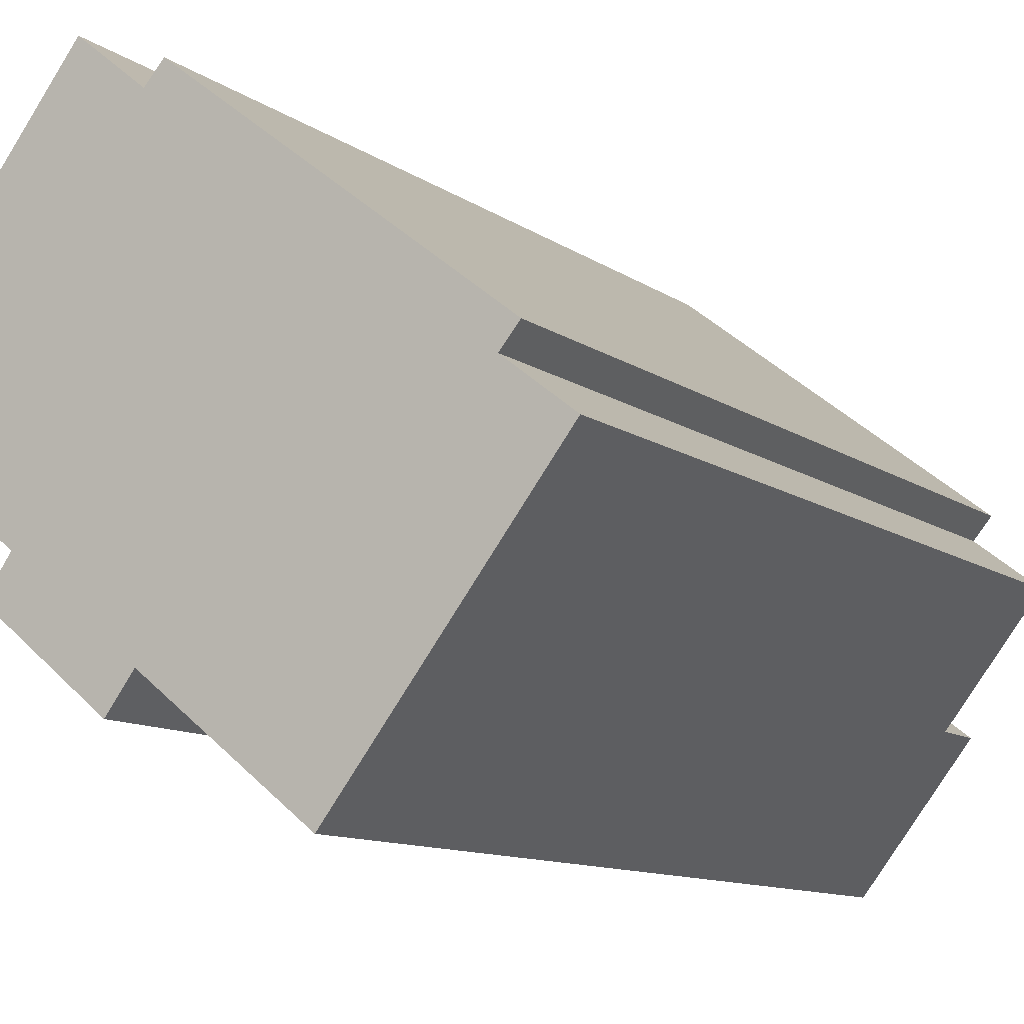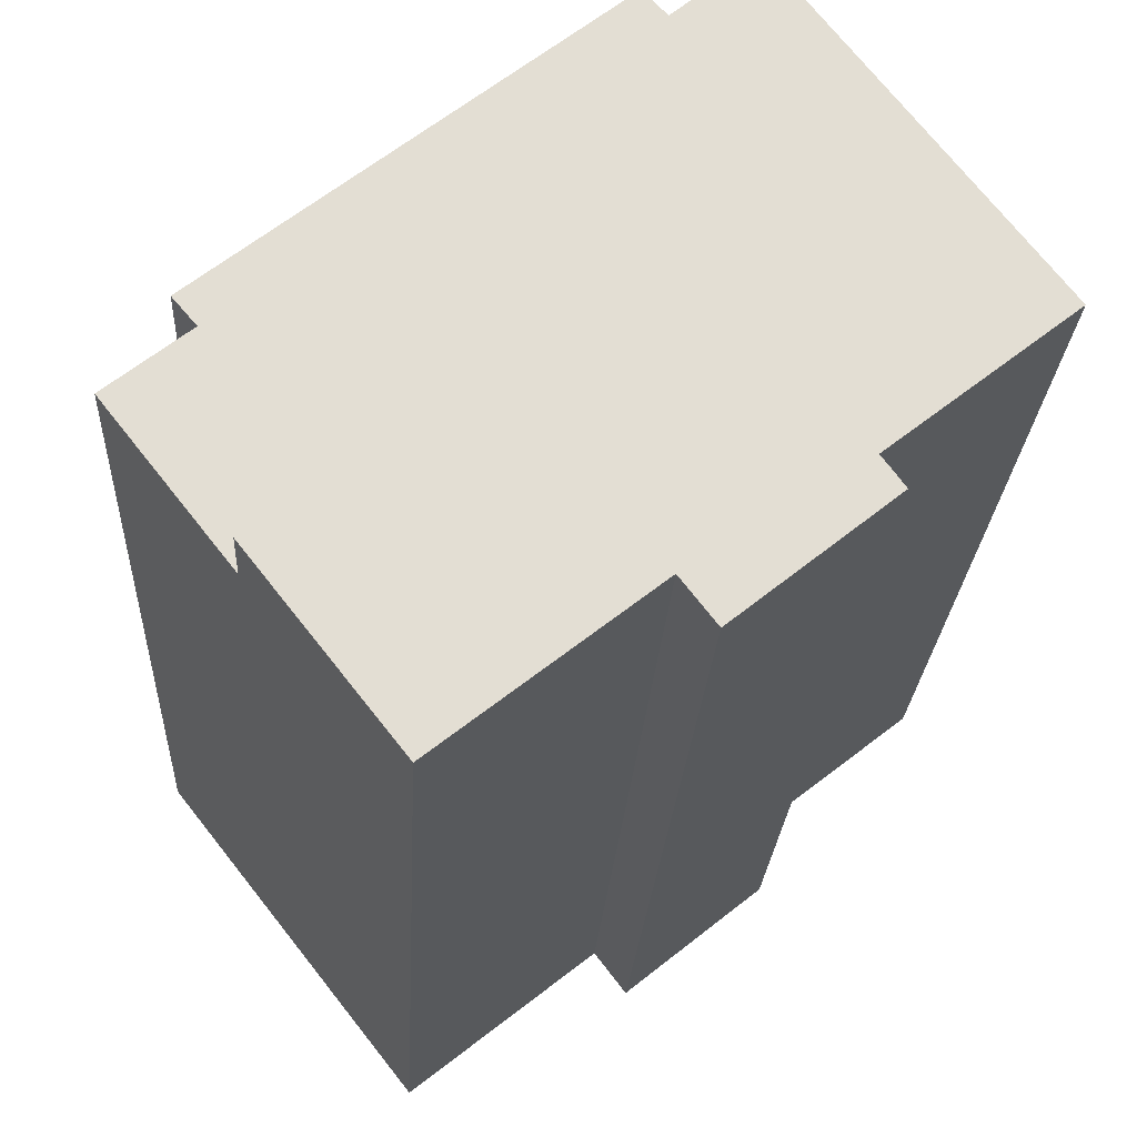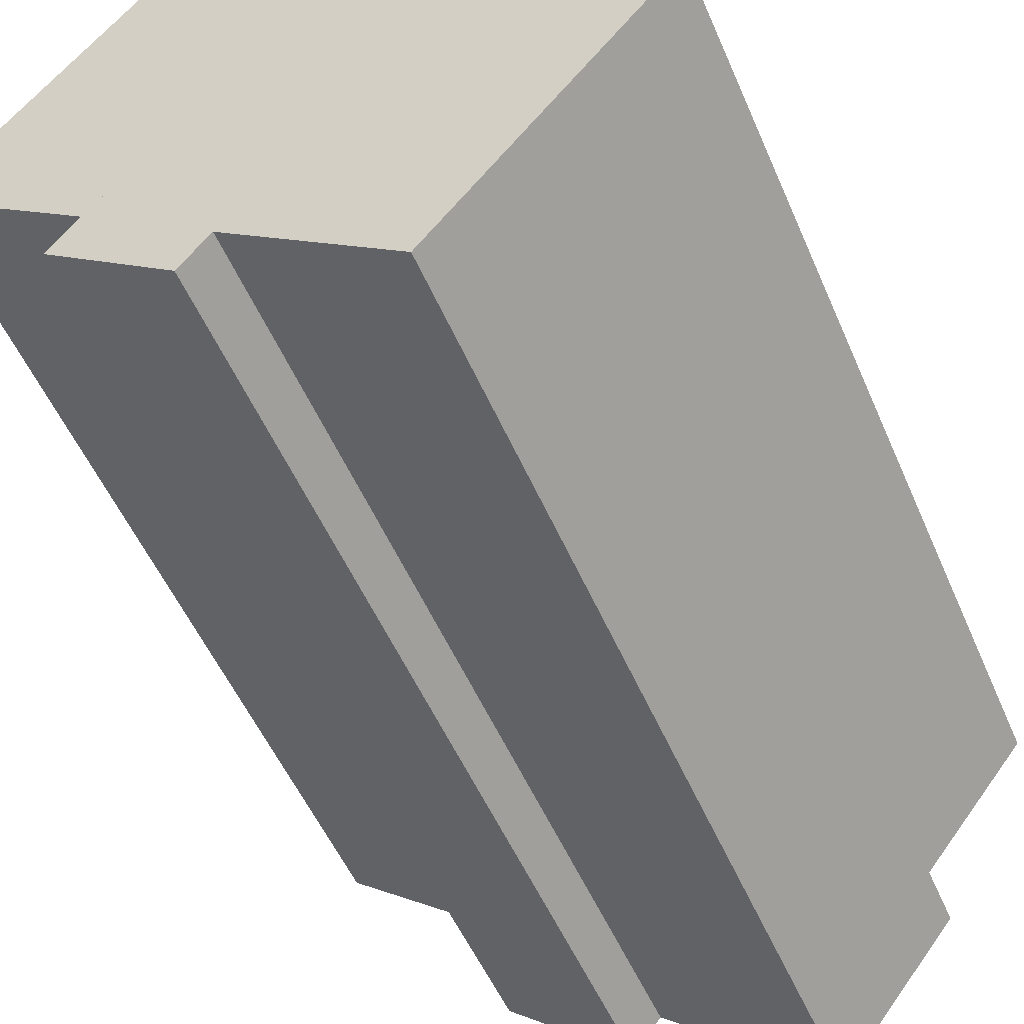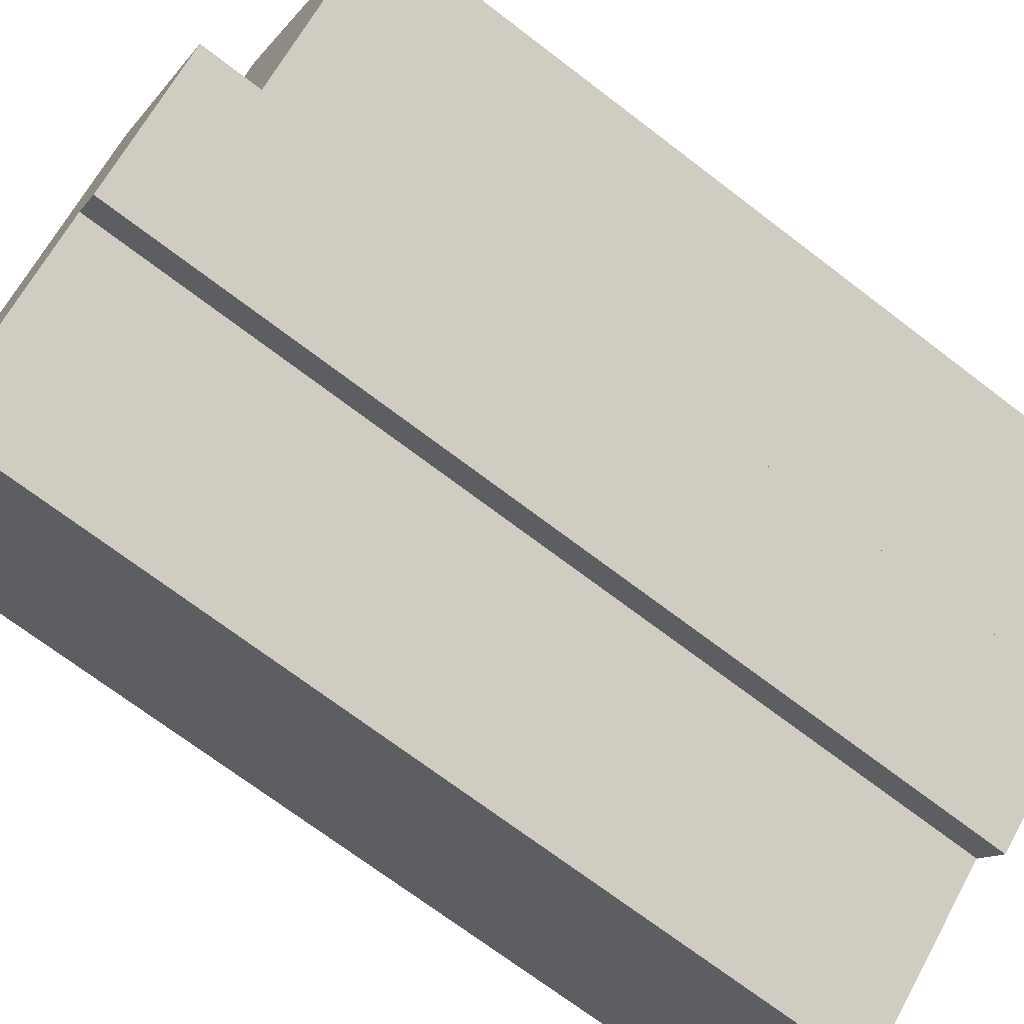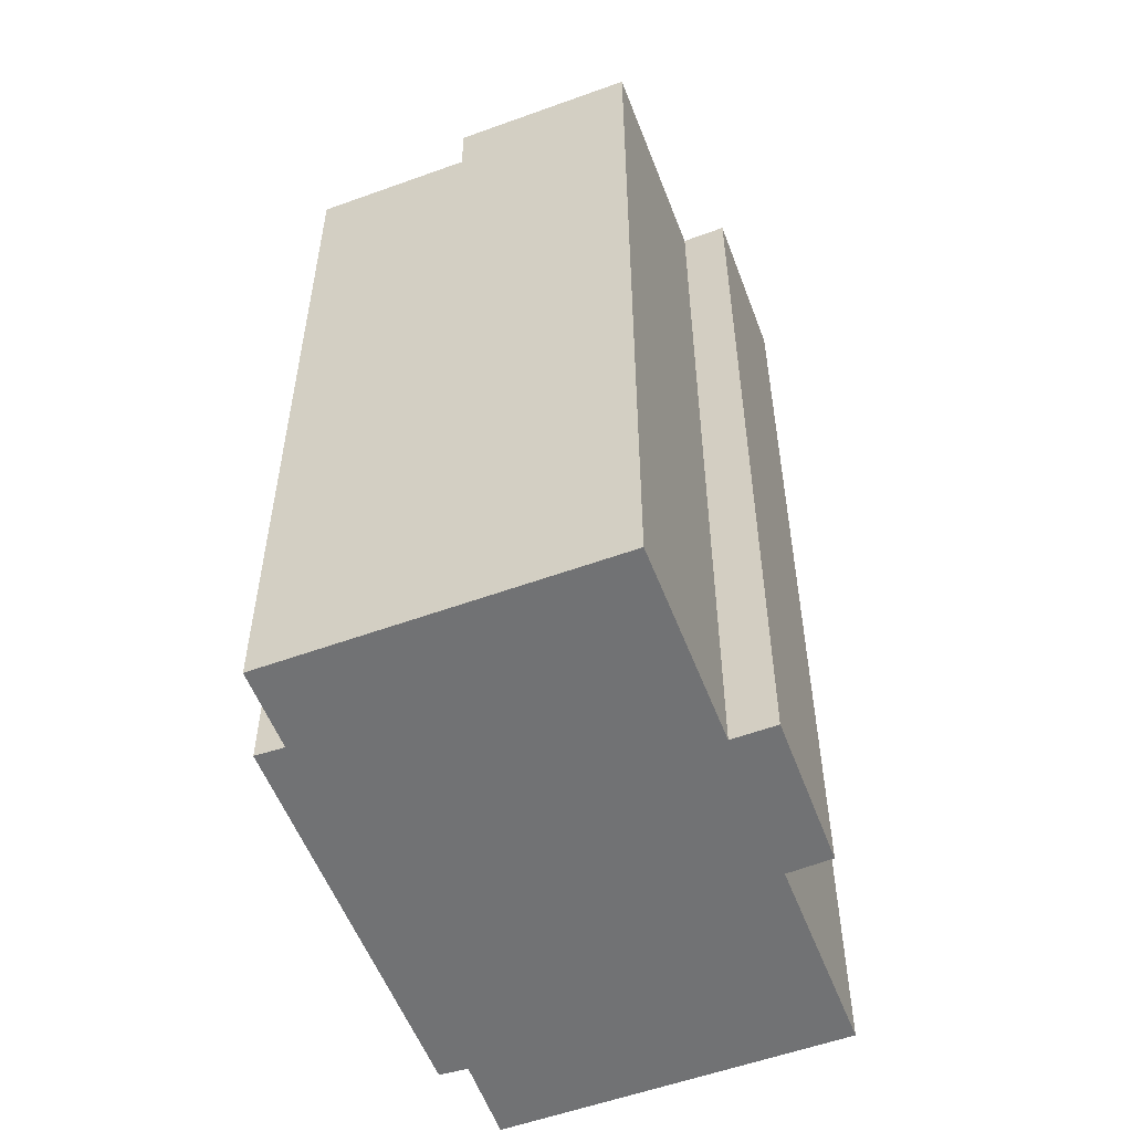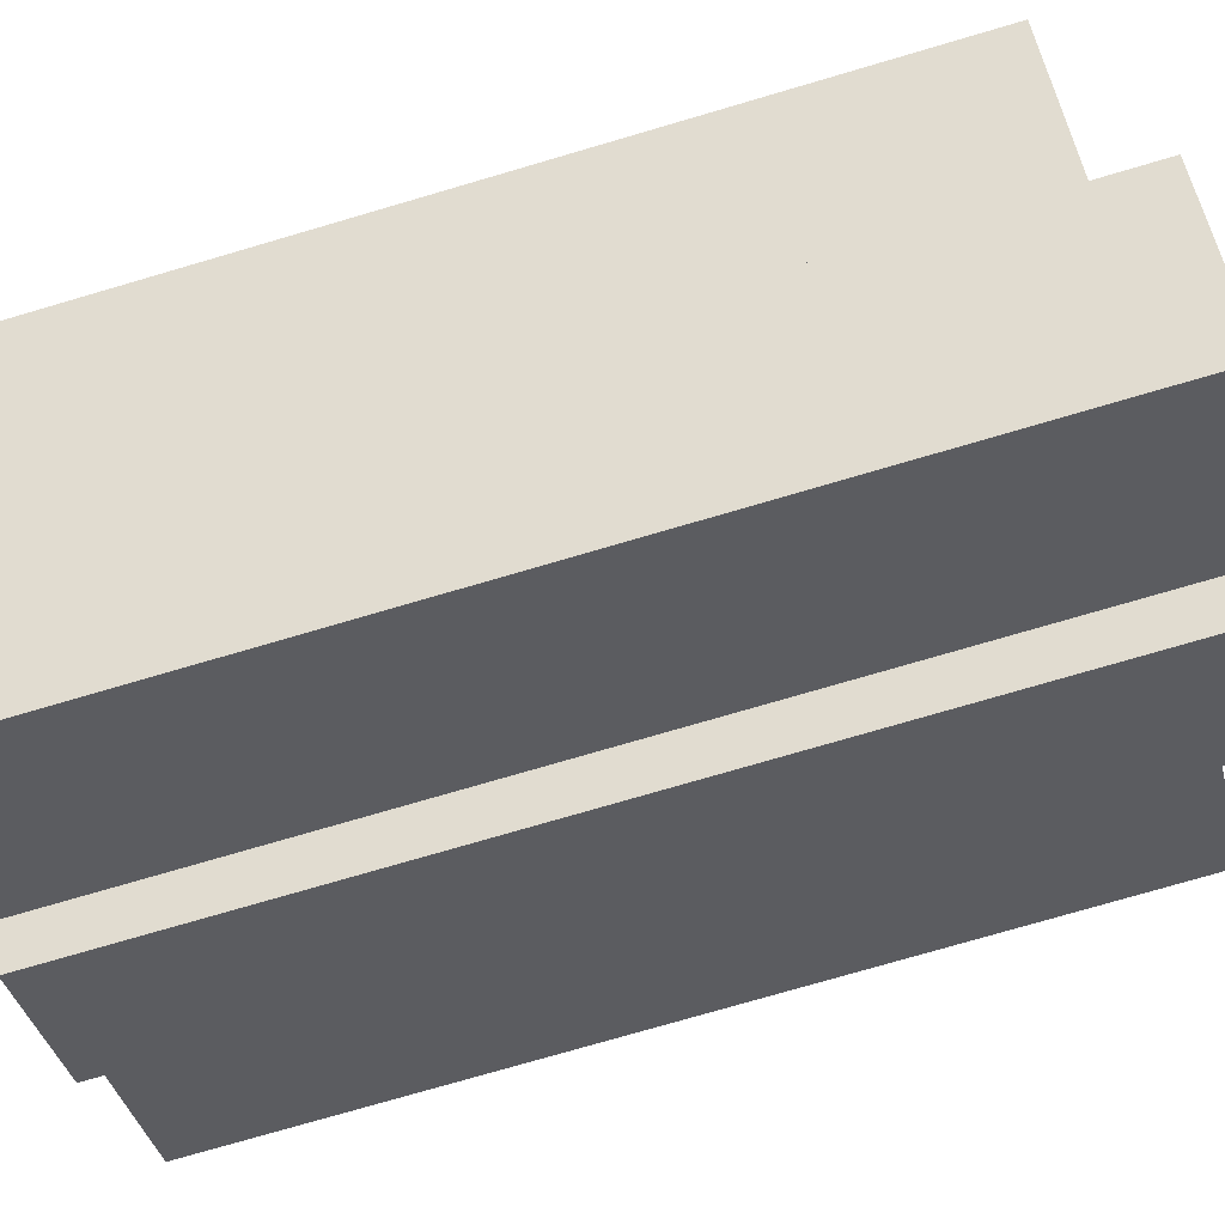
<metadata>
{"format":"obj","ext":"obj","renderer":"f3d","projection":"perspective","resolution":1024,"background":"white","views":[{"elev":-10.9,"azim":31.4,"up":"+Z"},{"elev":-22.0,"azim":177.2,"up":"+Z"},{"elev":-52.5,"azim":22.9,"up":"+Z"},{"elev":-70.2,"azim":-127.5,"up":"+Z"},{"elev":-55.6,"azim":149.0,"up":"+Y"},{"elev":-75.9,"azim":106.3,"up":"+Z"}]}
</metadata>
<code>
v  14.94 30.22 5.211
v  9.95 30.22 0.606
v  14.09 30.22 5.877
v  20.11 30.22 -7.406
v  21.32 30.22 -1.088
v  21.98 30.22 -0.302
v  23.64 30.22 -2.906
v  10.01 30.22 7.798
v  4.098 30.22 5.222
v  7.647 30.22 9.744
v  0 30.22 1.85e-15
v  5.836 30.22 -4.577
v  10.68 30.22 8.541
v  5.819 30.22 -4.658
v  5.792 30.22 -4.637
v  5.276 30.22 -5.35
v  21.98 1.849e-17 -0.302
v  21.32 6.662e-17 -1.088
v  23.64 1.779e-16 -2.906
v  20.11 4.535e-16 -7.406
v  9.95 -3.711e-17 0.606
v  5.276 3.276e-16 -5.35
v  5.819 2.852e-16 -4.658
v  7.647 -5.966e-16 9.744
v  10.01 -4.775e-16 7.798
v  10.68 -5.23e-16 8.541
v  14.94 -3.191e-16 5.211
v  14.09 -3.599e-16 5.877
v  5.836 2.803e-16 -4.577
v  0 0 0
v  5.792 2.839e-16 -4.637
v  4.098 -3.198e-16 5.222
v  4.88 32.43 -5.897
v  10.19 32.43 -8.103
v  9.212 32.43 -9.365
v  10.2 32.43 -8.082
v  20.11 32.43 -7.406
v  16 32.43 -12.64
v  9.95 32.43 0.606
v  5.276 32.43 -5.35
v  5.819 32.43 -4.658
v  16 7.737e-16 -12.64
v  10.2 4.949e-16 -8.082
v  9.212 5.734e-16 -9.365
v  10.19 4.962e-16 -8.103
v  4.88 3.611e-16 -5.897
g defaultobject
f 1 2 3
f 2 1 4
f 4 1 5
f 5 1 6
f 4 5 7
f 8 9 10
f 9 8 11
f 11 8 12
f 12 8 13
f 12 13 3
f 12 3 2
f 12 2 14
f 12 14 15
f 15 14 16
f 17 5 6
f 5 17 18
f 19 4 7
f 4 19 20
f 21 14 2
f 14 21 16
f 16 21 22
f 22 21 23
f 18 7 5
f 7 18 19
f 24 8 10
f 8 24 25
f 26 3 13
f 3 26 1
f 1 26 6
f 6 26 27
f 6 27 17
f 27 26 28
f 20 2 4
f 2 20 21
f 29 11 12
f 11 29 30
f 22 15 16
f 15 22 12
f 12 22 29
f 29 22 31
f 30 9 11
f 9 30 10
f 10 30 24
f 24 30 32
f 25 13 8
f 13 25 26
f 28 26 25
f 32 25 24
f 25 32 28
f 28 32 27
f 27 32 17
f 17 32 18
f 18 32 21
f 21 32 30
f 18 21 19
f 21 30 29
f 21 29 23
f 23 29 31
f 23 31 22
f 20 19 21
f 33 34 35
f 34 33 36
f 36 37 38
f 37 36 39
f 39 36 33
f 39 33 40
f 39 40 41
f 21 37 39
f 37 21 20
f 20 38 37
f 38 20 42
f 43 34 36
f 34 43 35
f 35 43 44
f 44 43 45
f 42 36 38
f 36 42 43
f 44 33 35
f 33 44 46
f 41 21 39
f 21 41 40
f 21 40 23
f 23 40 22
f 46 40 33
f 40 46 22
f 44 22 46
f 22 44 23
f 23 44 21
f 21 44 45
f 21 45 43
f 21 43 42
f 21 42 20

</code>
